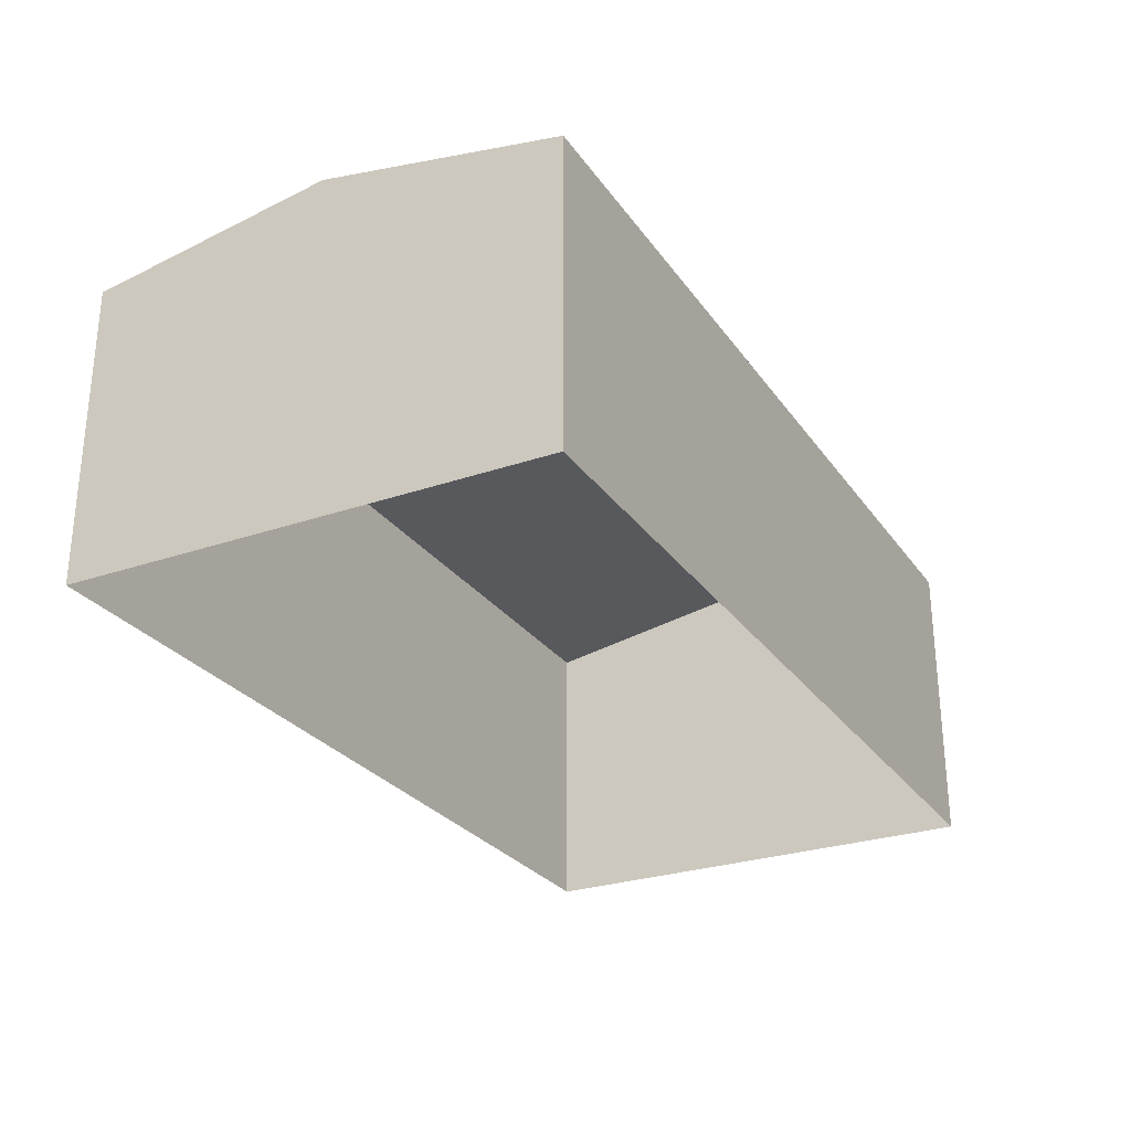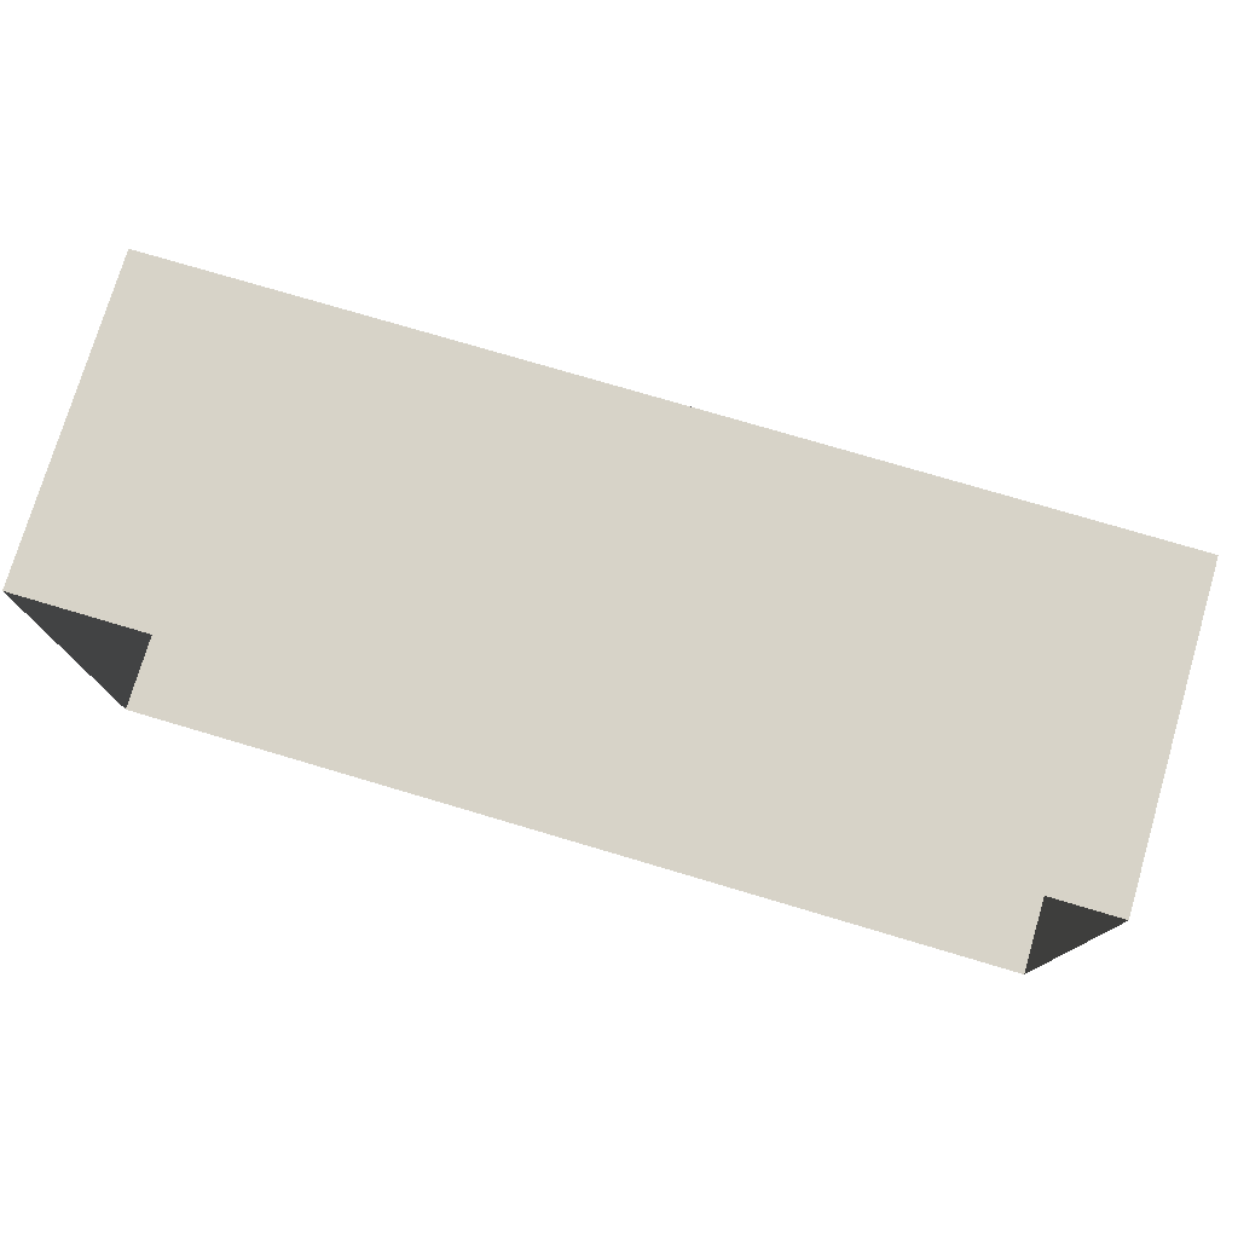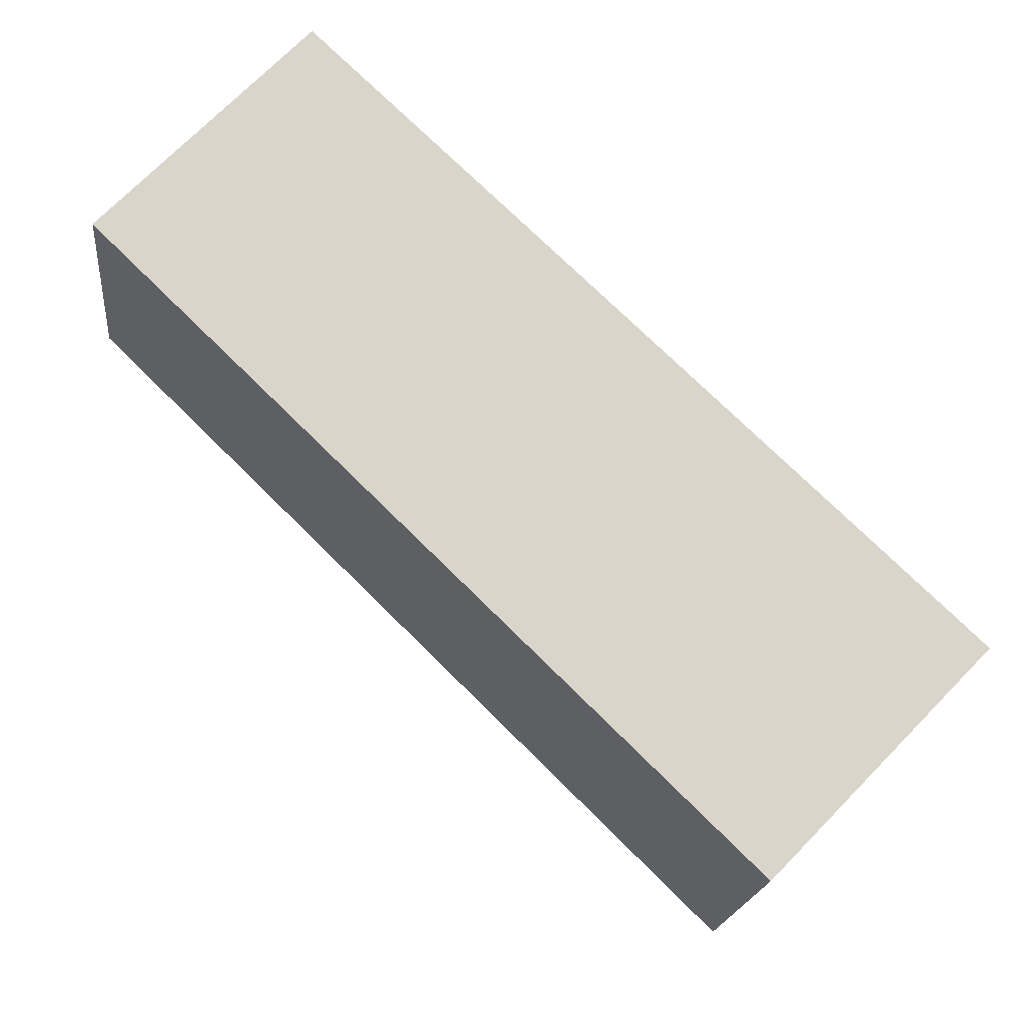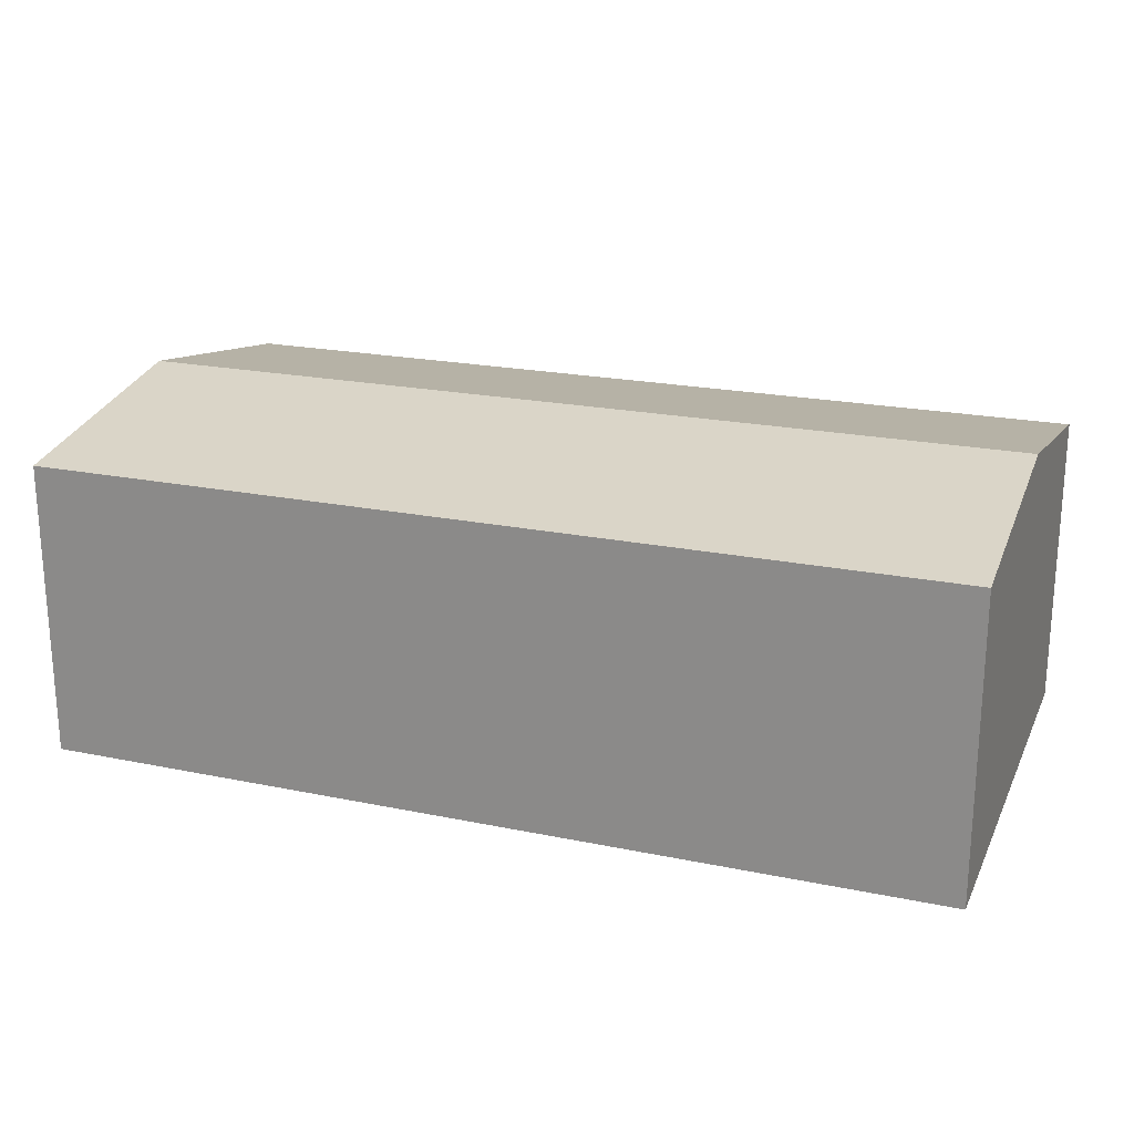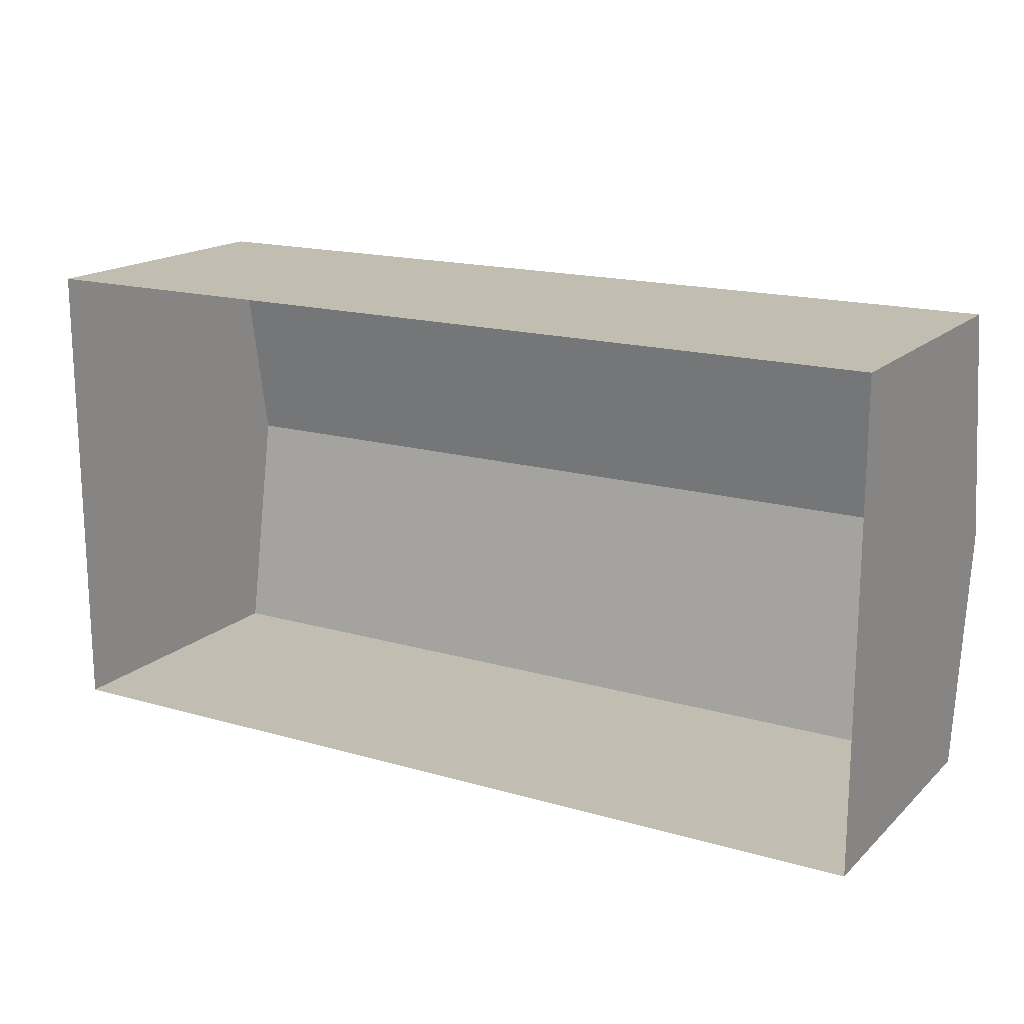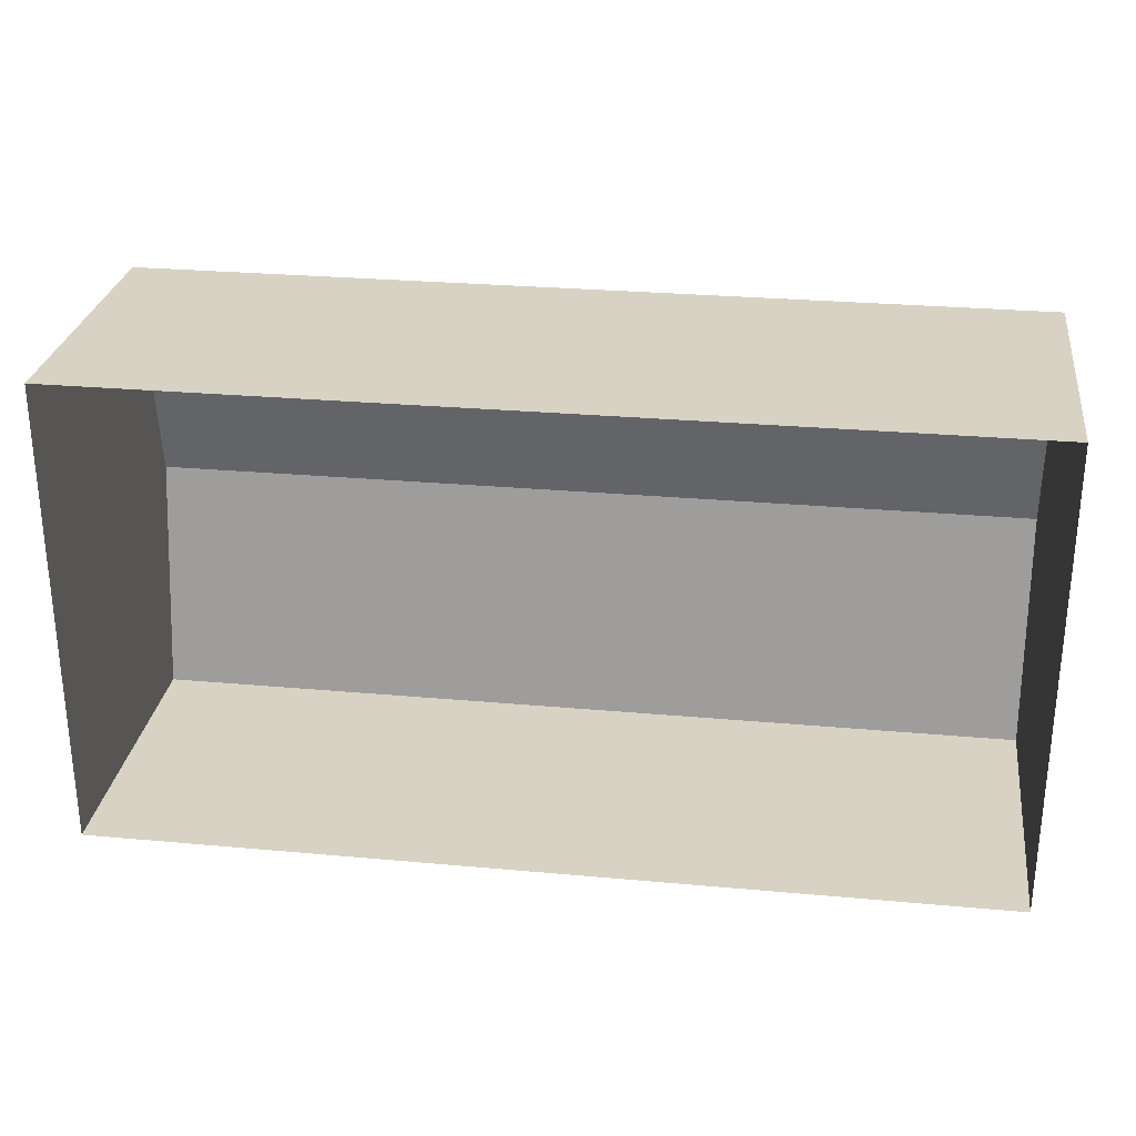
<metadata>
{"format":"obj","ext":"obj","renderer":"f3d","projection":"perspective","resolution":1024,"background":"white","views":[{"elev":-27.5,"azim":117.8,"up":"+Y"},{"elev":76.5,"azim":16.5,"up":"+Z"},{"elev":74.2,"azim":-135.3,"up":"+Z"},{"elev":21.2,"azim":20.2,"up":"+Y"},{"elev":16.8,"azim":30.3,"up":"+Z"},{"elev":27.7,"azim":7.9,"up":"+Z"}]}
</metadata>
<code>
g royale_emercency_lod2
v -7.48 4.375e-07 -3.91
v 7.48 7.888e-07 -3.91
v 7.48 4.93 -3.91
v -7.48 4.93 -3.91
v 7.48 4.93 -3.91
v 7.48 5.61 1.677e-06
v -7.48 5.61 1.372e-06
v -7.48 4.93 -3.91
v -7.48 5.61 1.372e-06
v -7.48 -6.104e-07 3.235e-07
v -7.48 -2.78e-07 -2.04
v -7.48 4.375e-07 -3.91
v -7.48 4.93 -3.91
v 7.48 4.93 3.91
v 7.48 -7.235e-07 3.91
v -7.48 -1.008e-06 3.91
v -7.48 4.93 3.91
v -7.48 5.61 1.372e-06
v 7.48 5.61 1.677e-06
v 7.48 4.93 3.91
v -7.48 4.93 3.91
v -7.48 4.93 3.91
v -7.48 -1.008e-06 3.91
v -7.48 -9.427e-07 2.04
v -7.48 -6.104e-07 3.235e-07
v -7.48 5.61 1.372e-06
v 7.48 -2.78e-07 -2.04
v 7.48 -6.104e-07 3.235e-07
v 7.48 5.61 1.677e-06
v 7.48 7.888e-07 -3.91
v 7.48 4.93 -3.91
v 7.48 -6.104e-07 3.235e-07
v 7.48 -9.427e-07 2.04
v 7.48 -7.235e-07 3.91
v 7.48 -7.235e-07 3.91
v 7.48 4.93 3.91
v 7.48 -6.104e-07 3.235e-07
v 7.48 5.61 1.677e-06
g royale_emercency_lod2_0
f 3 2 1
f 4 3 1
f 7 6 5
f 8 7 5
f 11 10 9
f 9 12 11
f 9 13 12
f 16 15 14
f 17 16 14
f 20 19 18
f 21 20 18
f 24 23 22
f 22 25 24
f 22 26 25
f 29 28 27
f 27 30 29
f 30 31 29
f 34 33 32
f 37 36 35
f 37 38 36

</code>
